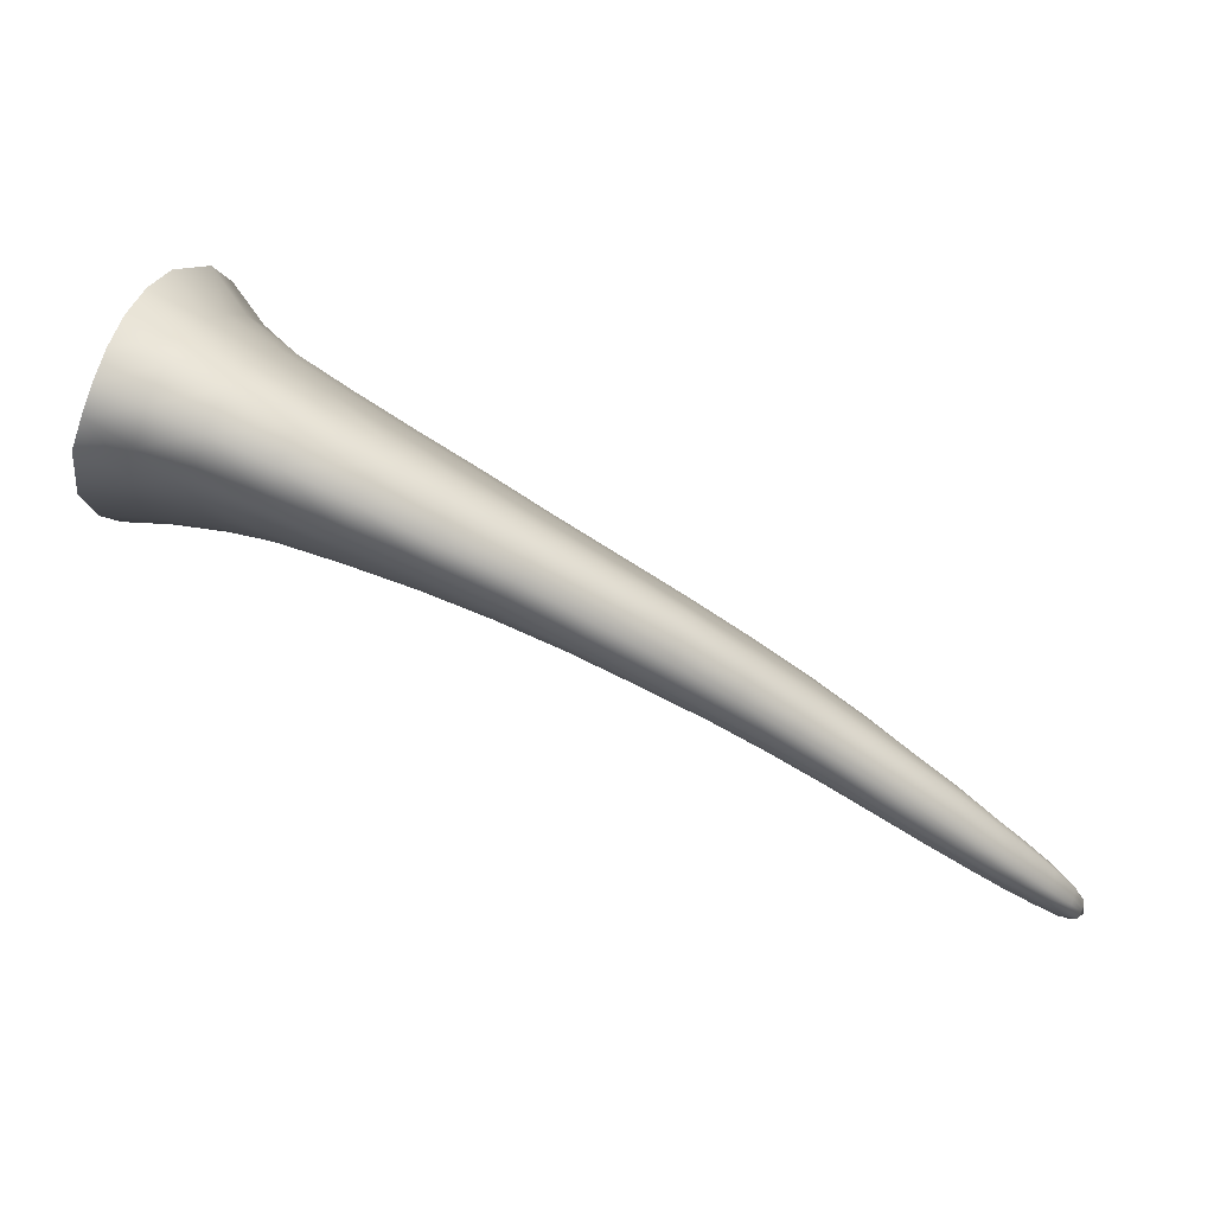
<metadata>
{"format":"obj","ext":"obj","renderer":"f3d","projection":"perspective","resolution":1024,"background":"white","views":[{"elev":0.6,"azim":-174.3,"up":"+Y"}]}
</metadata>
<code>
o aletas_Izq_shark.003
v -3.229 -0.5768 -3.763
v -1.827 -0.7663 -4.178
v -2.941 -1.277 -4.03
v -2.115 -0.03342 -3.897
v -1.554 -1.425 -3.809
v -2.502 -2.101 -3.005
v -2.664 -1.868 -3.716
v -1.411 -1.735 -3.122
v -2.381 -2.295 -2.206
v -1.296 -1.973 -2.313
v -2.294 -2.42 -1.304
v -1.234 -2.165 -1.354
v -1.198 -2.218 -0.3163
v -2.22 -2.393 0.6596
v -2.247 -2.435 -0.3253
v -1.177 -2.185 0.738
v -2.237 -2.307 1.604
v -1.173 -2.061 1.755
v -1.227 -1.807 2.614
v -2.394 -1.904 3.069
v -2.293 -2.12 2.425
v -1.318 -1.56 3.267
v -1.467 -1.384 3.469
v -2.478 -1.767 3.466
v -1.635 -1.168 3.527
v -1.923 -0.4804 3.054
v -2.589 -1.574 3.677
v -2.848 -1.01 3.26
v -2.094 0.07893 2.225
v -3.06 -0.5241 2.35
v -2.353 0.4777 1.277
v -3.274 -0.1494 1.426
v -3.405 0.05337 0.4017
v -2.469 0.6964 0.2646
v -3.454 0.1478 -0.5673
v -2.493 0.7767 -0.7167
v -3.35 -0.2091 -3.101
v -2.305 0.3908 -3.229
v -3.398 0.001215 -2.323
v -2.448 0.7557 -1.623
v -2.384 0.6178 -2.462
v -3.443 0.118 -1.477
v -1.713 1.366 0.2525
v -0.8897 1.755 1.461
v -1.139 2.128 0.3402
v -1.566 1.1 1.315
v -1.661 1.425 -0.7937
v -1.077 2.255 -0.8689
v -0.5469 1.646 -2.925
v -1.456 1.166 -2.643
v -0.7208 2.054 -2.016
v -1.549 1.346 -1.767
v -1.316 0.8568 -3.387
v -0.3735 1.145 -3.558
v -0.1772 0.6012 -3.87
v -1.119 0.329 -3.894
v -0.8693 -0.3275 -4.085
v 0.004721 0.06348 -3.998
v -0.4409 -1.414 -3.315
v 0.2054 -0.4713 -3.944
v 0.4499 -1.002 -3.661
v -0.6256 -0.9779 -3.875
v 0.665 -1.648 -2.696
v -0.2619 -1.75 -2.544
v 0.7056 -1.969 -1.398
v -0.2111 -2.018 -1.442
v 0.7269 -2.035 -0.06333
v -0.2092 -2.052 0.9871
v -0.2197 -2.088 -0.2376
v 0.7104 -2.031 1.362
v -0.2385 -1.884 2.109
v 0.6439 -1.763 2.558
v 0.535 -1.387 3.595
v -0.4415 -1.248 3.641
v -0.3009 -1.572 3.034
v 0.3966 -0.924 4.27
v 0.2874 -0.4814 4.56
v -0.4782 -0.933 3.785
v -1.267 0.652 2.272
v -0.4525 1.31 2.508
v -0.1209 0.7775 3.755
v -0.8792 0.1361 3.159
v 0.1659 -0.02251 4.59
v -0.5326 -0.5884 3.757
v -4.344 -1.242 -3.489
v -4.077 -1.836 -3.719
v -3.613 -2.55 -2.809
v -3.817 -2.322 -3.48
v -3.483 -2.714 -2.041
v -3.412 -2.78 -1.17
v -3.374 -2.774 -0.2231
v -3.37 -2.721 0.7202
v -3.378 -2.652 1.624
v -3.44 -2.513 2.394
v -3.544 -2.33 3.082
v -3.593 -2.238 3.546
v -3.672 -2.076 3.804
v -3.905 -1.578 3.433
v -4.125 -1.127 2.565
v -4.331 -0.7798 1.623
v -4.451 -0.6031 0.6332
v -4.513 -0.52 -0.3519
v -4.471 -0.8528 -2.898
v -4.502 -0.6613 -2.116
v -4.518 -0.5542 -1.27
v -5.527 -1.924 -3.116
v -5.264 -2.462 -3.297
v -4.825 -3.05 -2.496
v -5.025 -2.857 -3.094
v -4.688 -3.162 -1.778
v -4.607 -3.207 -0.9476
v -4.566 -3.187 -0.0453
v -4.549 -3.141 0.8602
v -4.564 -3.096 1.706
v -4.618 -2.974 2.459
v -4.709 -2.83 3.118
v -4.761 -2.757 3.628
v -4.842 -2.609 3.907
v -5.051 -2.193 3.547
v -5.248 -1.803 2.72
v -5.436 -1.477 1.835
v -5.556 -1.294 0.8831
v -5.631 -1.211 -0.07155
v -5.646 -1.536 -2.566
v -5.649 -1.359 -1.823
v -5.646 -1.247 -0.9907
v -6.73 -2.615 -2.647
v -6.499 -3.058 -2.793
v -6.266 -3.429 -2.612
v -6.063 -3.608 -2.084
v -5.928 -3.671 -1.411
v -5.834 -3.706 -0.6419
v -5.788 -3.685 0.1787
v -5.786 -3.634 1.004
v -5.814 -3.568 1.803
v -5.875 -3.462 2.526
v -5.949 -3.338 3.183
v -5.993 -3.272 3.671
v -6.071 -3.139 3.937
v -6.27 -2.783 3.59
v -6.445 -2.456 2.813
v -6.594 -2.185 1.982
v -6.703 -2.016 1.095
v -6.772 -1.939 0.2096
v -6.841 -2.244 -2.141
v -6.82 -2.071 -1.441
v -6.805 -1.966 -0.6442
v -7.953 -3.272 -2.095
v -7.723 -3.747 -2.266
v -7.442 -4.126 -2.047
v -7.244 -4.212 -1.524
v -7.117 -4.237 -0.9254
v -7.036 -4.243 -0.2734
v -7.006 -4.221 0.4387
v -6.998 -4.191 1.206
v -7.032 -4.129 1.983
v -7.094 -4.004 2.67
v -7.172 -3.866 3.282
v -7.216 -3.783 3.716
v -7.291 -3.652 3.947
v -7.465 -3.352 3.608
v -7.62 -3.089 2.884
v -7.77 -2.844 2.146
v -7.87 -2.695 1.322
v -7.922 -2.652 0.4916
v -8.028 -2.931 -1.613
v -7.986 -2.777 -0.9688
v -7.95 -2.688 -0.2695
v -9.095 -3.93 -1.507
v -8.867 -4.387 -1.665
v -8.596 -4.747 -1.47
v -8.401 -4.828 -0.9997
v -8.288 -4.828 -0.4813
v -8.218 -4.818 0.09372
v -8.175 -4.8 0.7512
v -8.17 -4.76 1.462
v -8.207 -4.674 2.163
v -8.278 -4.549 2.79
v -8.365 -4.422 3.339
v -8.391 -4.334 3.696
v -8.441 -4.207 3.881
v -8.605 -3.952 3.584
v -8.761 -3.743 2.961
v -8.886 -3.522 2.312
v -8.99 -3.383 1.598
v -9.044 -3.353 0.8421
v -9.167 -3.624 -1.084
v -9.116 -3.487 -0.4973
v -9.082 -3.395 0.1287
v -10.14 -4.632 -0.8758
v -9.945 -5.016 -1.012
v -9.687 -5.346 -0.8597
v -9.495 -5.421 -0.4413
v -9.395 -5.41 0.02799
v -9.324 -5.401 0.5701
v -9.286 -5.381 1.17
v -9.295 -5.321 1.791
v -9.341 -5.228 2.387
v -9.406 -5.122 2.926
v -9.48 -5.009 3.399
v -9.52 -4.944 3.723
v -9.575 -4.847 3.891
v -9.703 -4.627 3.63
v -9.821 -4.435 3.076
v -9.948 -4.251 2.529
v -10.05 -4.096 1.932
v -10.12 -4.055 1.276
v -10.22 -4.334 -0.4882
v -10.19 -4.188 0.03131
v -10.15 -4.098 0.6244
v -11.11 -5.313 -0.2288
v -10.93 -5.651 -0.353
v -10.69 -5.939 -0.2177
v -10.52 -6.009 0.1483
v -10.42 -6.002 0.5717
v -10.36 -5.99 1.053
v -10.34 -5.964 1.569
v -10.36 -5.915 2.089
v -10.4 -5.849 2.588
v -10.46 -5.766 3.048
v -10.53 -5.671 3.454
v -10.56 -5.615 3.76
v -10.61 -5.525 3.921
v -10.74 -5.322 3.698
v -10.87 -5.138 3.209
v -10.97 -4.968 2.739
v -11.06 -4.816 2.229
v -11.13 -4.75 1.673
v -11.2 -5.027 0.1148
v -11.19 -4.873 0.5843
v -11.16 -4.787 1.11
v -12.05 -5.944 0.3446
v -11.88 -6.256 0.2228
v -11.66 -6.522 0.3392
v -11.49 -6.599 0.6612
v -11.4 -6.593 1.037
v -11.35 -6.583 1.448
v -11.33 -6.562 1.887
v -11.35 -6.532 2.324
v -11.39 -6.484 2.747
v -11.44 -6.427 3.134
v -11.5 -6.357 3.484
v -11.52 -6.299 3.802
v -11.57 -6.202 3.973
v -11.71 -5.992 3.766
v -11.84 -5.801 3.305
v -11.92 -5.655 2.915
v -12 -5.518 2.487
v -12.07 -5.441 2.012
v -12.13 -5.685 0.6559
v -12.12 -5.545 1.073
v -12.09 -5.467 1.527
v -12.94 -6.53 0.8519
v -12.79 -6.823 0.7223
v -12.38 -7.175 1.136
v -12.56 -7.115 0.8018
v -12.3 -7.158 1.482
v -12.26 -7.145 1.85
v -12.25 -7.135 2.229
v -12.27 -7.117 2.612
v -12.31 -7.082 2.975
v -12.36 -7.038 3.311
v -12.41 -6.984 3.607
v -12.44 -6.928 3.899
v -12.49 -6.833 4.058
v -12.61 -6.637 3.874
v -12.72 -6.461 3.463
v -12.77 -6.334 3.134
v -12.84 -6.207 2.769
v -12.9 -6.113 2.372
v -13 -6.283 1.165
v -12.97 -6.168 1.548
v -12.94 -6.109 1.951
v -14.37 -7.6 1.903
v -13.58 -7.341 1.277
v -14.27 -7.811 1.807
v -13.7 -7.09 1.387
v -13.92 -8.145 2.087
v -13.4 -7.602 1.311
v -13.19 -7.695 1.606
v -14.13 -8.036 1.818
v -13.11 -7.67 1.936
v -13.84 -8.119 2.39
v -13.07 -7.657 2.274
v -13.81 -8.108 2.701
v -13.82 -8.105 3.017
v -13.1 -7.642 2.965
v -13.86 -8.096 3.326
v -13.07 -7.651 2.623
v -13.15 -7.614 3.29
v -13.91 -8.077 3.614
v -13.97 -8.05 3.862
v -13.25 -7.529 3.831
v -14.01 -8.026 4.07
v -13.2 -7.574 3.582
v -13.28 -7.481 4.043
v -14.04 -7.98 4.209
v -13.32 -7.398 4.156
v -14.13 -7.76 4.178
v -14.07 -7.906 4.281
v -13.41 -7.231 4.015
v -14.17 -7.637 3.952
v -13.49 -7.079 3.699
v -14.19 -7.533 3.713
v -13.53 -6.964 3.418
v -14.22 -7.414 3.44
v -13.57 -6.843 3.102
v -14.26 -7.309 3.14
v -13.63 -6.737 2.761
v -13.75 -6.852 1.663
v -14.4 -7.374 2.157
v -13.69 -6.694 2.388
v -14.37 -7.261 2.482
v -14.32 -7.241 2.818
v -13.72 -6.735 2.017
v -15.8 -8.8 3.552
v -15.34 -8.584 2.941
v -15.76 -8.898 3.519
v -15.4 -8.449 2.995
v -15.53 -9.122 3.636
v -15.27 -8.722 2.936
v -15.07 -8.854 3.115
v -15.71 -8.991 3.514
v -15 -8.838 3.344
v -15.45 -9.101 3.819
v -14.98 -8.83 3.577
v -15.45 -9.079 3.982
v -15.49 -9.069 4.163
v -15.07 -8.812 4.029
v -15.54 -9.058 4.314
v -15.02 -8.823 3.81
v -15.13 -8.802 4.22
v -15.58 -9.049 4.443
v -15.62 -9.045 4.531
v -15.18 -8.791 4.369
v -15.22 -8.733 4.524
v -15.68 -8.968 4.625
v -15.25 -8.707 4.544
v -15.69 -8.959 4.628
v -15.27 -8.67 4.545
v -15.7 -8.882 4.627
v -15.7 -8.947 4.627
v -15.29 -8.577 4.512
v -15.69 -8.824 4.608
v -15.28 -8.497 4.447
v -15.69 -8.76 4.525
v -15.27 -8.431 4.292
v -15.7 -8.71 4.395
v -15.28 -8.353 4.105
v -15.7 -8.651 4.232
v -15.29 -8.267 3.896
v -15.46 -8.243 3.175
v -15.86 -8.633 3.686
v -15.34 -8.195 3.675
v -15.8 -8.568 3.893
v -15.73 -8.605 4.067
v -15.41 -8.155 3.439
v -16.06 -9.188 4.511
v -16.01 -9.046 4.083
v -15.97 -9.146 4.061
v -15.99 -9.095 4.063
v -15.92 -9.228 4.097
v -15.8 -9.258 4.221
v -15.78 -9.229 4.311
v -15.82 -9.211 4.479
v -15.81 -9.22 4.395
v -15.84 -9.209 4.528
v -15.92 -9.126 4.642
v -15.89 -9.114 4.636
v -15.93 -9.119 4.643
v -15.93 -9.105 4.642
v -15.94 -9.067 4.641
v -15.95 -9.035 4.635
v -15.98 -8.992 4.614
v -16 -8.957 4.558
v -16.01 -8.921 4.459
v -16.04 -8.967 4.156
v -16.06 -8.912 4.26
v -16.03 -8.904 4.367
v -14.77 -8.003 4.014
v -14.77 -8.088 4.205
v -14.78 -7.903 3.782
v -14.81 -7.81 3.523
v -14.86 -7.74 3.249
v -14.93 -7.725 2.953
v -14.97 -7.824 2.656
v -14.92 -8.044 2.436
v -14.84 -8.218 2.361
v -14.53 -8.53 2.584
v -14.74 -8.403 2.36
v -14.45 -8.506 2.859
v -14.43 -8.499 3.135
v -14.45 -8.496 3.414
v -14.5 -8.484 3.684
v -14.57 -8.471 3.928
v -14.62 -8.454 4.135
v -14.66 -8.431 4.292
v -14.68 -8.39 4.377
v -14.75 -8.194 4.35
v -14.72 -8.322 4.417
f 1 2 3
f 2 1 4
f 5 6 7
f 6 5 8
f 8 9 6
f 9 8 10
f 10 11 9
f 11 10 12
f 13 14 15
f 14 13 16
f 16 17 14
f 17 16 18
f 19 20 21
f 20 19 22
f 20 22 23
f 20 23 24
f 25 26 27
f 26 28 27
f 28 29 30
f 29 28 26
f 30 31 32
f 31 30 29
f 33 32 31
f 33 31 34
f 35 33 34
f 35 34 36
f 37 38 1
f 4 1 38
f 39 40 41
f 40 39 42
f 43 44 45
f 44 43 46
f 47 45 48
f 45 47 43
f 49 50 51
f 50 52 51
f 53 54 55
f 53 55 56
f 57 56 58
f 56 55 58
f 59 60 61
f 60 59 62
f 63 59 61
f 59 63 64
f 63 65 64
f 64 65 66
f 67 68 69
f 68 67 70
f 70 71 68
f 71 70 72
f 73 74 75
f 74 73 76
f 77 78 76
f 74 76 78
f 44 46 79
f 44 79 80
f 81 79 82
f 79 81 80
f 81 82 83
f 83 82 84
f 36 43 47
f 43 36 34
f 50 41 52
f 41 40 52
f 4 53 56
f 53 4 38
f 4 57 2
f 57 4 56
f 62 8 5
f 8 62 59
f 64 8 59
f 8 64 10
f 64 66 10
f 10 66 12
f 69 16 13
f 16 69 68
f 68 18 16
f 18 68 71
f 75 22 19
f 22 75 74
f 74 23 22
f 23 74 78
f 84 82 25
f 82 26 25
f 26 79 29
f 79 26 82
f 29 46 31
f 46 29 79
f 31 43 34
f 43 31 46
f 37 41 38
f 41 37 39
f 38 50 53
f 50 38 41
f 53 49 54
f 49 53 50
f 35 36 42
f 40 42 36
f 40 47 52
f 47 40 36
f 48 52 47
f 52 48 51
f 11 12 15
f 12 13 15
f 12 66 13
f 66 69 13
f 69 66 65
f 65 67 69
f 18 21 17
f 21 18 19
f 18 71 19
f 71 75 19
f 71 72 75
f 72 73 75
f 85 3 86
f 3 85 1
f 7 87 88
f 87 7 6
f 9 87 6
f 87 9 89
f 11 89 9
f 89 11 90
f 14 91 15
f 91 14 92
f 92 14 17
f 92 17 93
f 94 21 20
f 94 20 95
f 95 20 24
f 95 24 96
f 97 27 28
f 28 98 97
f 98 30 99
f 30 98 28
f 99 32 100
f 32 99 30
f 101 32 33
f 32 101 100
f 102 33 35
f 33 102 101
f 85 37 1
f 37 85 103
f 104 42 39
f 42 104 105
f 103 39 37
f 39 103 104
f 105 35 42
f 35 105 102
f 15 90 11
f 90 15 91
f 93 17 21
f 93 21 94
f 106 86 107
f 86 106 85
f 88 108 109
f 108 88 87
f 89 108 87
f 108 89 110
f 90 110 89
f 110 90 111
f 92 112 91
f 112 92 113
f 113 92 93
f 113 93 114
f 115 94 95
f 115 95 116
f 116 95 96
f 116 96 117
f 118 97 98
f 98 119 118
f 119 99 120
f 99 119 98
f 120 100 121
f 100 120 99
f 122 100 101
f 100 122 121
f 123 101 102
f 101 123 122
f 106 103 85
f 103 106 124
f 125 105 104
f 105 125 126
f 124 104 103
f 104 124 125
f 126 102 105
f 102 126 123
f 91 111 90
f 111 91 112
f 114 93 94
f 114 94 115
f 127 107 128
f 107 127 106
f 129 108 130
f 108 129 109
f 130 110 131
f 110 130 108
f 111 131 110
f 131 111 132
f 113 133 112
f 133 113 134
f 134 113 114
f 134 114 135
f 136 115 116
f 136 116 137
f 137 116 117
f 137 117 138
f 139 118 119
f 119 140 139
f 140 120 141
f 120 140 119
f 141 121 142
f 121 141 120
f 143 121 122
f 121 143 142
f 144 122 123
f 122 144 143
f 124 127 145
f 127 124 106
f 146 126 125
f 126 146 147
f 145 125 124
f 125 145 146
f 147 123 126
f 123 147 144
f 112 132 111
f 132 112 133
f 135 114 115
f 135 115 136
f 148 128 149
f 128 148 127
f 150 130 151
f 130 150 129
f 151 131 152
f 131 151 130
f 152 132 153
f 132 152 131
f 154 133 134
f 154 134 155
f 155 134 135
f 155 135 156
f 157 136 137
f 157 137 158
f 158 137 138
f 158 138 159
f 160 139 140
f 140 161 160
f 161 141 162
f 141 161 140
f 162 142 163
f 142 162 141
f 164 142 143
f 142 164 163
f 165 143 144
f 143 165 164
f 145 148 166
f 148 145 127
f 167 147 146
f 147 167 168
f 166 146 145
f 146 166 167
f 168 144 147
f 144 168 165
f 133 153 132
f 153 133 154
f 156 135 136
f 156 136 157
f 169 149 170
f 149 169 148
f 171 151 172
f 151 171 150
f 172 152 173
f 152 172 151
f 173 153 174
f 153 173 152
f 155 175 154
f 175 155 176
f 176 155 156
f 176 156 177
f 178 157 158
f 178 158 179
f 179 158 159
f 179 159 180
f 181 160 161
f 161 182 181
f 182 162 183
f 162 182 161
f 183 163 184
f 163 183 162
f 185 163 164
f 163 185 184
f 186 164 165
f 164 186 185
f 166 169 187
f 169 166 148
f 188 168 167
f 168 188 189
f 167 187 188
f 187 167 166
f 189 165 168
f 165 189 186
f 174 154 175
f 154 174 153
f 177 156 157
f 177 157 178
f 190 170 191
f 170 190 169
f 192 172 193
f 172 192 171
f 193 173 194
f 173 193 172
f 194 174 195
f 174 194 173
f 196 176 197
f 176 196 175
f 197 176 177
f 197 177 198
f 199 178 179
f 199 179 200
f 200 179 180
f 200 180 201
f 202 181 182
f 182 203 202
f 203 183 204
f 183 203 182
f 204 184 205
f 184 204 183
f 206 184 185
f 184 206 205
f 207 185 186
f 185 207 206
f 187 190 208
f 190 187 169
f 189 209 210
f 209 189 188
f 188 208 209
f 208 188 187
f 210 186 189
f 186 210 207
f 195 175 196
f 175 195 174
f 198 177 178
f 198 178 199
f 211 191 212
f 191 211 190
f 213 193 214
f 193 213 192
f 214 194 215
f 194 214 193
f 215 195 216
f 195 215 194
f 217 197 218
f 217 196 197
f 218 197 198
f 218 198 219
f 220 199 200
f 220 200 221
f 221 200 201
f 221 201 222
f 223 202 203
f 203 224 223
f 224 204 225
f 204 224 203
f 225 205 226
f 205 225 204
f 227 205 206
f 205 227 226
f 228 206 207
f 206 228 227
f 208 211 229
f 211 208 190
f 210 230 231
f 230 210 209
f 209 229 230
f 229 209 208
f 207 231 228
f 231 207 210
f 216 196 217
f 196 216 195
f 219 198 199
f 219 199 220
f 232 212 233
f 212 232 211
f 234 214 235
f 214 234 213
f 235 215 236
f 215 235 214
f 236 216 237
f 216 236 215
f 238 217 218
f 238 218 239
f 239 218 219
f 239 219 240
f 241 220 221
f 241 221 242
f 242 221 222
f 242 222 243
f 244 223 224
f 224 245 244
f 245 225 246
f 225 245 224
f 246 226 247
f 226 246 225
f 248 226 227
f 226 248 247
f 249 227 228
f 227 249 248
f 229 232 250
f 232 229 211
f 231 251 252
f 251 231 230
f 230 250 251
f 250 230 229
f 252 228 231
f 228 252 249
f 237 217 238
f 217 237 216
f 240 219 220
f 240 220 241
f 253 233 254
f 233 253 232
f 255 234 235
f 234 255 256
f 255 236 257
f 236 255 235
f 257 237 258
f 237 257 236
f 259 239 260
f 259 238 239
f 260 239 240
f 260 240 261
f 262 241 242
f 262 242 263
f 263 242 243
f 263 243 264
f 265 244 245
f 245 266 265
f 266 246 267
f 246 266 245
f 268 246 247
f 246 268 267
f 269 247 248
f 247 269 268
f 270 248 249
f 248 270 269
f 250 253 271
f 253 250 232
f 252 272 273
f 272 252 251
f 251 271 272
f 271 251 250
f 249 273 270
f 273 249 252
f 258 238 259
f 238 258 237
f 261 240 241
f 261 241 262
f 274 275 276
f 275 274 277
f 278 279 280
f 279 278 281
f 278 282 283
f 282 278 280
f 283 284 285
f 284 283 282
f 286 287 288
f 286 289 287
f 288 290 291
f 288 287 290
f 292 293 294
f 292 295 293
f 294 293 296
f 294 296 297
f 298 299 300
f 299 298 301
f 302 301 303
f 301 302 299
f 303 304 302
f 304 303 305
f 305 306 304
f 306 305 307
f 307 308 306
f 308 307 309
f 310 274 311
f 274 310 277
f 312 313 314
f 313 312 315
f 315 311 313
f 311 315 310
f 309 314 308
f 314 309 312
f 285 289 286
f 289 285 284
f 291 295 292
f 291 290 295
f 316 317 318
f 317 316 319
f 320 321 322
f 321 320 323
f 320 324 325
f 324 320 322
f 325 326 327
f 326 325 324
f 328 329 330
f 328 331 329
f 330 329 332
f 332 333 330
f 334 335 336
f 336 337 334
f 337 336 338
f 338 339 337
f 340 341 342
f 341 340 343
f 343 344 341
f 344 343 345
f 345 346 344
f 346 345 347
f 347 348 346
f 348 347 349
f 349 350 348
f 350 349 351
f 352 316 353
f 316 352 319
f 354 355 356
f 355 354 357
f 357 353 355
f 353 357 352
f 351 356 350
f 356 351 354
f 327 331 328
f 327 326 331
f 333 332 335
f 335 334 333
f 358 359 360
f 360 359 361
f 362 358 360
f 363 358 362
f 364 358 363
f 365 358 366
f 367 358 365
f 368 358 369
f 370 358 368
f 371 358 370
f 372 358 371
f 373 358 372
f 374 358 373
f 375 358 374
f 376 358 375
f 359 358 377
f 378 358 379
f 377 358 378
f 379 358 376
f 366 358 364
f 369 358 367
f 344 374 373
f 374 344 346
f 346 375 374
f 375 346 348
f 348 376 375
f 376 348 350
f 350 379 376
f 379 350 356
f 356 378 379
f 378 356 355
f 355 377 378
f 377 355 353
f 353 359 377
f 359 353 316
f 318 361 316
f 316 361 359
f 320 362 360
f 320 360 323
f 325 363 362
f 325 362 320
f 363 327 364
f 327 363 325
f 364 328 366
f 364 327 328
f 366 330 365
f 366 328 330
f 365 330 333
f 333 367 365
f 367 333 334
f 334 369 367
f 369 334 337
f 337 368 369
f 368 337 339
f 339 370 368
f 342 372 371
f 372 342 341
f 341 373 372
f 373 341 344
f 302 380 381
f 380 302 304
f 304 382 380
f 382 304 306
f 306 383 382
f 383 306 308
f 308 384 383
f 384 308 314
f 314 385 384
f 385 314 313
f 313 386 385
f 386 313 311
f 311 387 386
f 387 311 274
f 387 276 388
f 276 387 274
f 389 281 278
f 281 389 390
f 389 283 391
f 283 389 278
f 391 285 392
f 285 391 283
f 392 286 393
f 392 285 286
f 393 288 394
f 393 286 288
f 394 291 395
f 394 288 291
f 395 292 396
f 395 291 292
f 396 294 397
f 396 292 294
f 397 294 297
f 397 297 398
f 300 399 400
f 399 300 299
f 299 381 399
f 381 299 302
f 386 319 352
f 319 386 387
f 385 352 357
f 352 385 386
f 384 357 354
f 357 384 385
f 383 354 351
f 354 383 384
f 382 351 349
f 351 382 383
f 380 349 347
f 349 380 382
f 381 347 345
f 347 381 380
f 399 345 343
f 345 399 381
f 400 343 340
f 343 400 399
f 336 398 338
f 398 336 397
f 335 397 336
f 335 396 397
f 332 395 396
f 396 335 332
f 329 394 395
f 395 332 329
f 331 394 329
f 331 393 394
f 326 393 331
f 326 392 393
f 324 392 326
f 392 324 391
f 322 391 324
f 391 322 389
f 321 389 322
f 389 321 390
f 319 388 317
f 388 319 387
f 271 277 310
f 277 271 253
f 272 310 315
f 310 272 271
f 273 315 312
f 315 273 272
f 270 312 309
f 312 270 273
f 269 309 307
f 309 269 270
f 268 307 305
f 307 268 269
f 305 267 268
f 267 305 303
f 301 267 303
f 267 301 266
f 265 301 298
f 301 265 266
f 293 263 264
f 293 264 296
f 295 262 263
f 295 263 293
f 290 262 295
f 290 261 262
f 287 261 290
f 287 260 261
f 289 260 287
f 289 259 260
f 284 259 289
f 259 284 258
f 282 258 284
f 258 282 257
f 280 257 282
f 257 280 255
f 280 256 255
f 256 280 279
f 277 254 275
f 254 277 253
f 361 318 323
f 323 360 361
f 318 317 321
f 321 323 318
f 317 388 390
f 390 321 317
f 388 281 390
f 281 388 276
f 276 279 281
f 279 276 275
f 279 254 256
f 254 279 275
f 256 233 234
f 233 256 254
f 234 212 213
f 212 234 233
f 213 191 192
f 191 213 212
f 192 170 171
f 170 192 191
f 171 149 150
f 149 171 170
f 150 128 129
f 128 150 149
f 129 107 109
f 107 129 128
f 109 86 88
f 86 109 107
f 3 88 86
f 88 3 7
f 3 2 7
f 7 2 5
f 2 62 5
f 62 2 57
f 57 60 62
f 60 57 58
f 339 371 370
f 371 339 342
f 339 338 340
f 340 342 339
f 398 340 338
f 340 398 400
f 297 400 398
f 400 297 300
f 296 300 297
f 300 296 298
f 296 264 265
f 265 298 296
f 264 243 244
f 264 244 265
f 243 222 223
f 243 223 244
f 222 201 202
f 222 202 223
f 201 180 181
f 201 181 202
f 180 159 160
f 180 160 181
f 159 138 139
f 159 139 160
f 138 117 118
f 138 118 139
f 117 96 97
f 117 97 118
f 96 24 27
f 96 27 97
f 24 23 25
f 25 27 24
f 78 25 23
f 25 78 84
f 83 84 77
f 78 77 84

</code>
